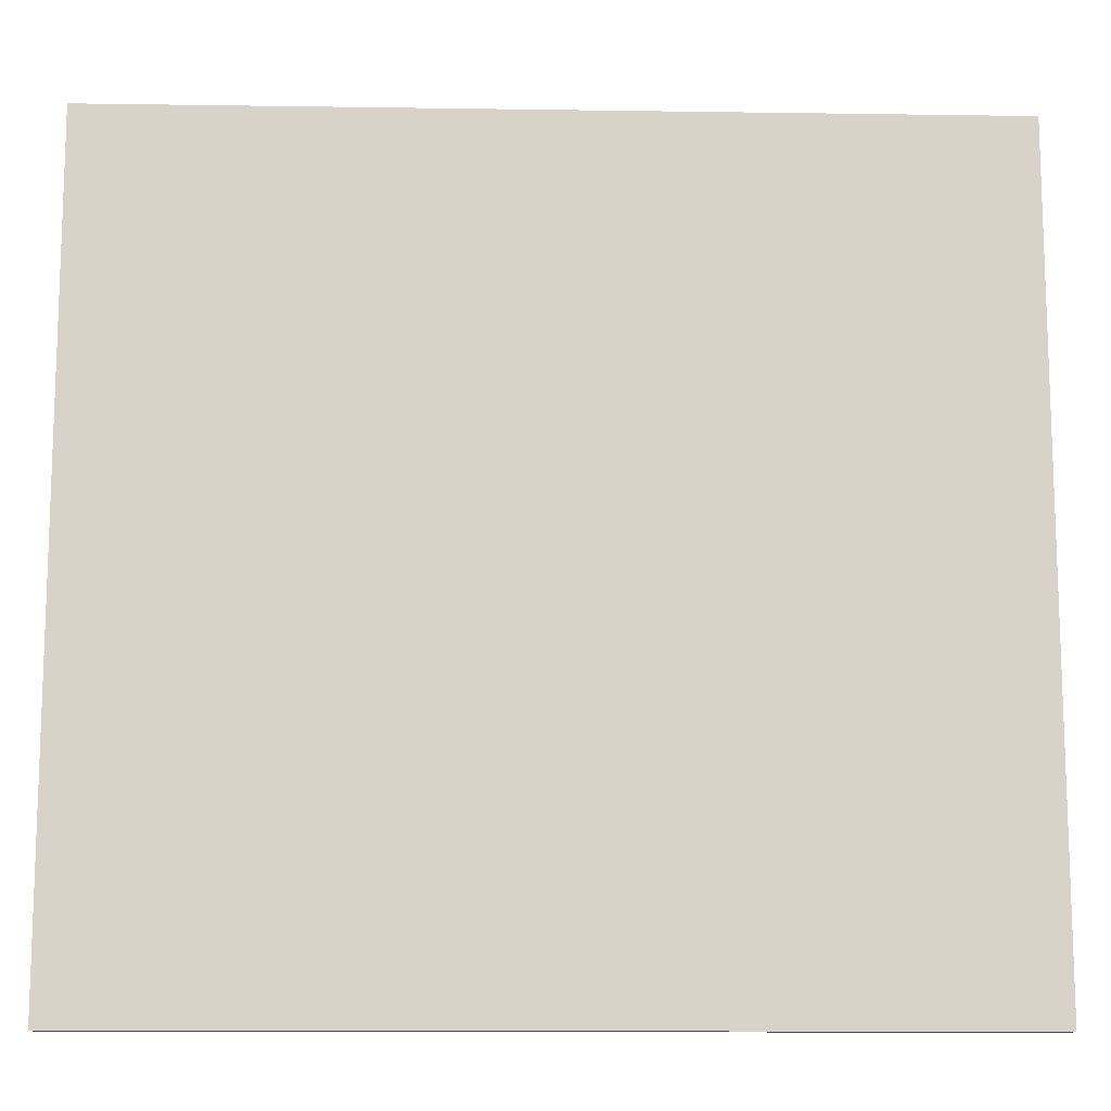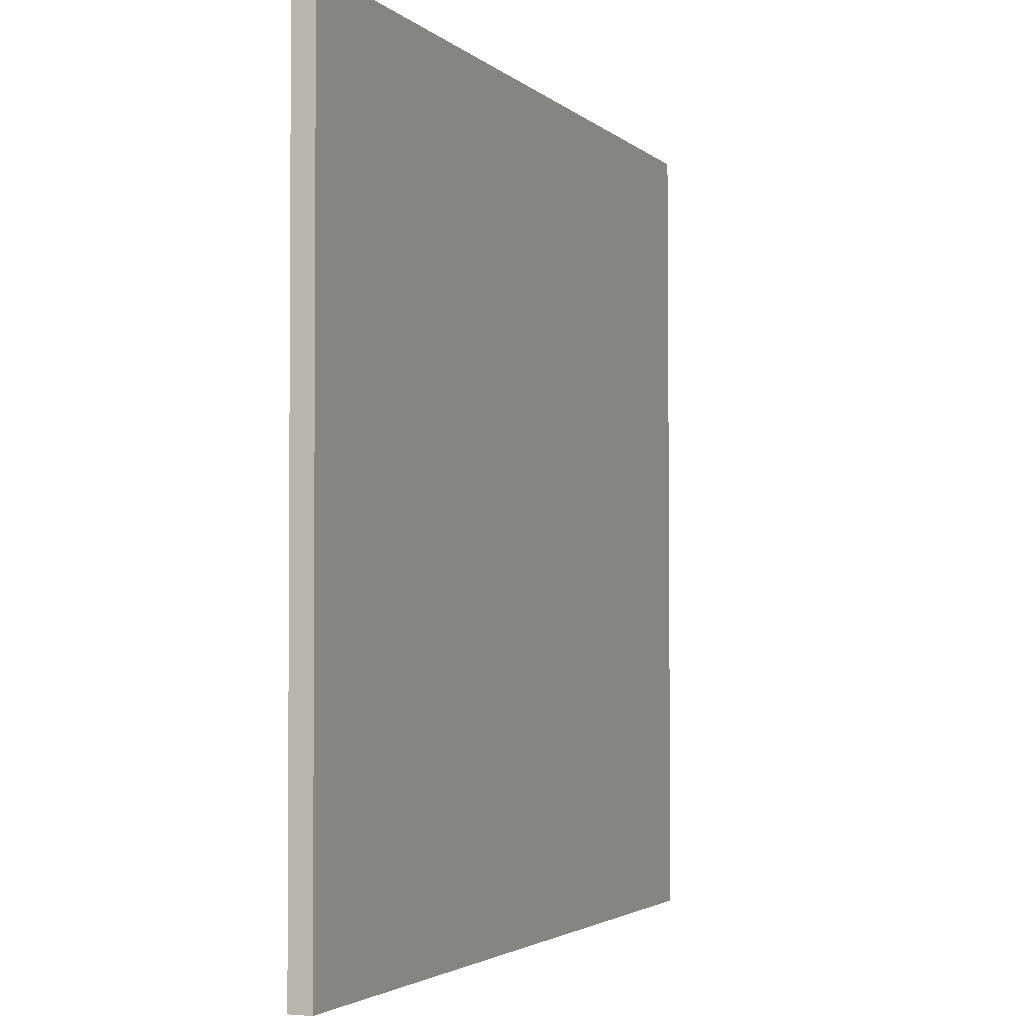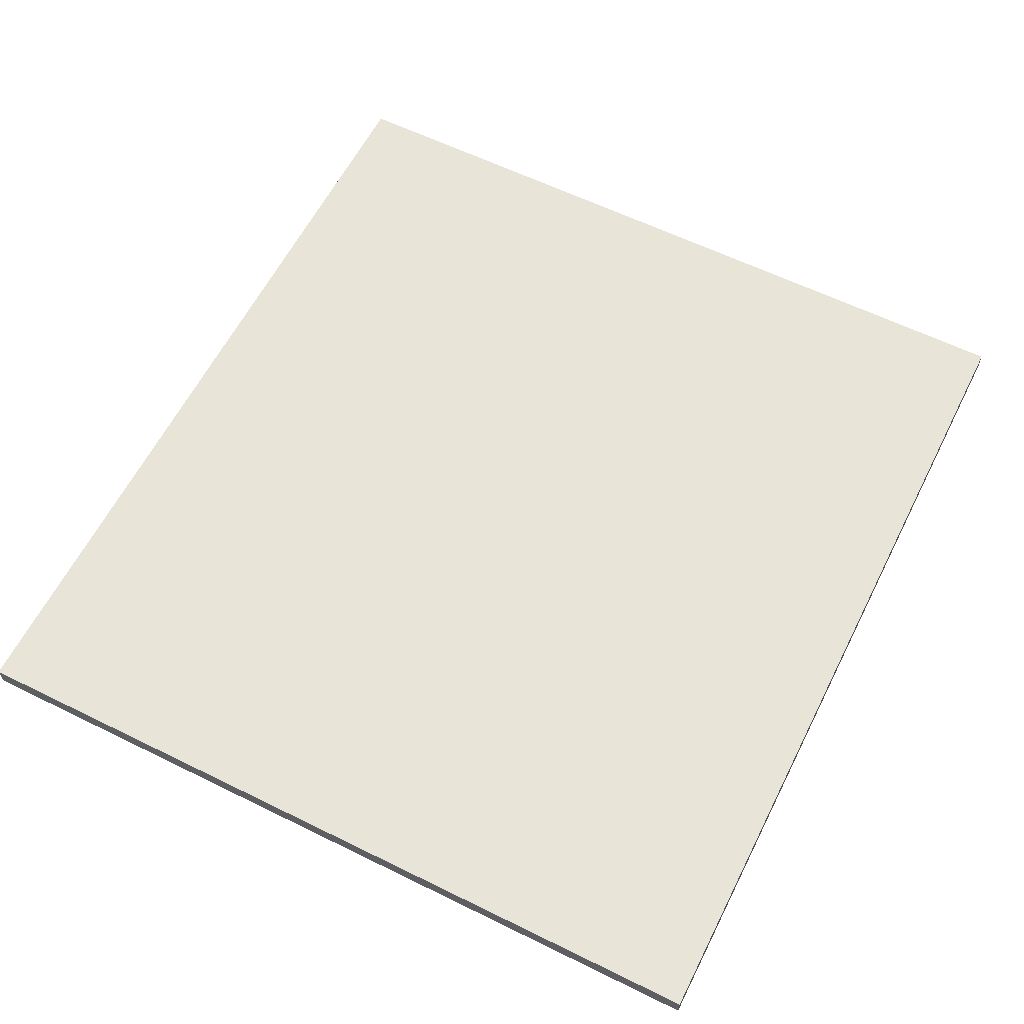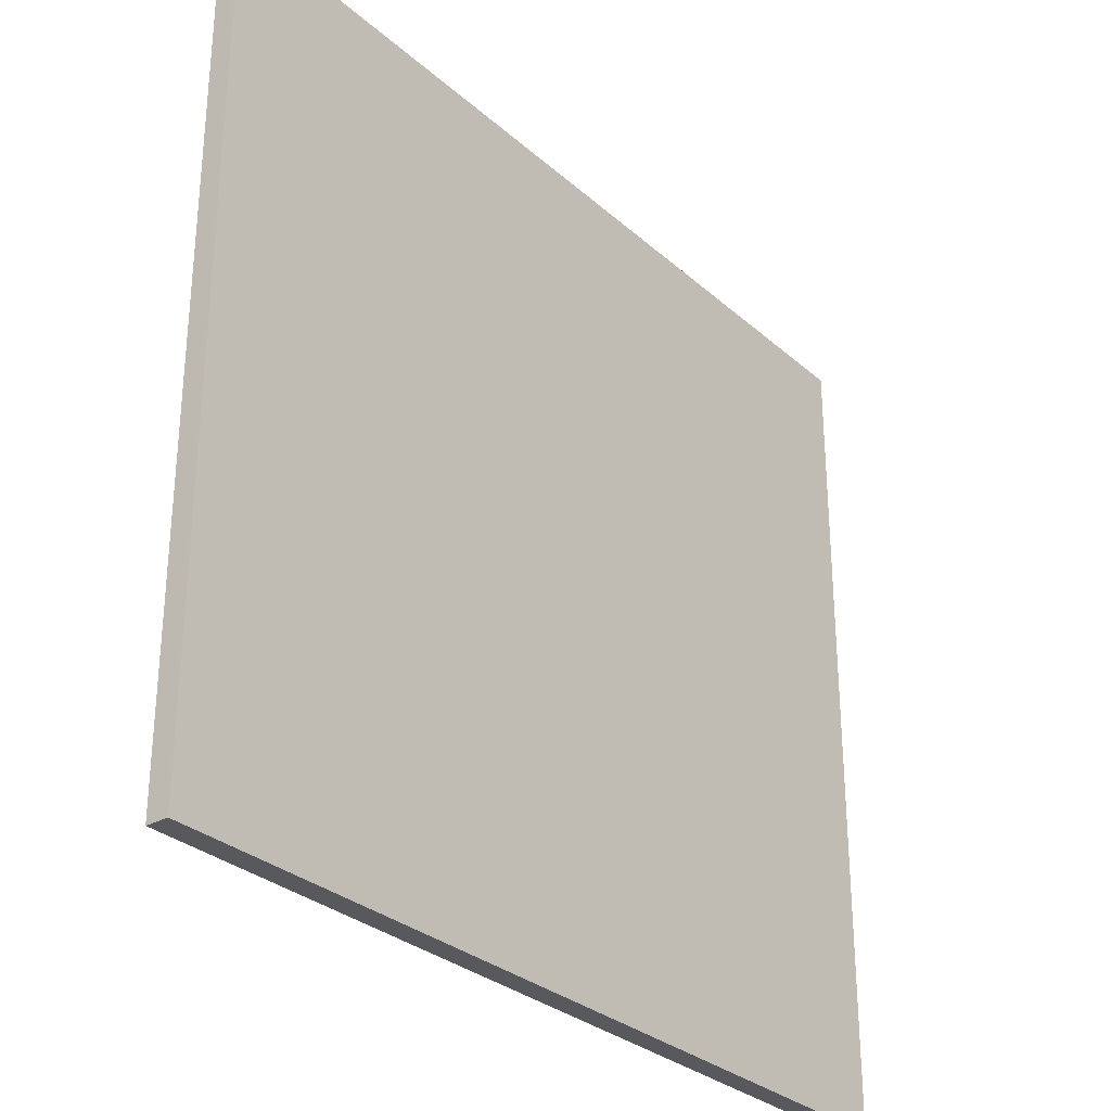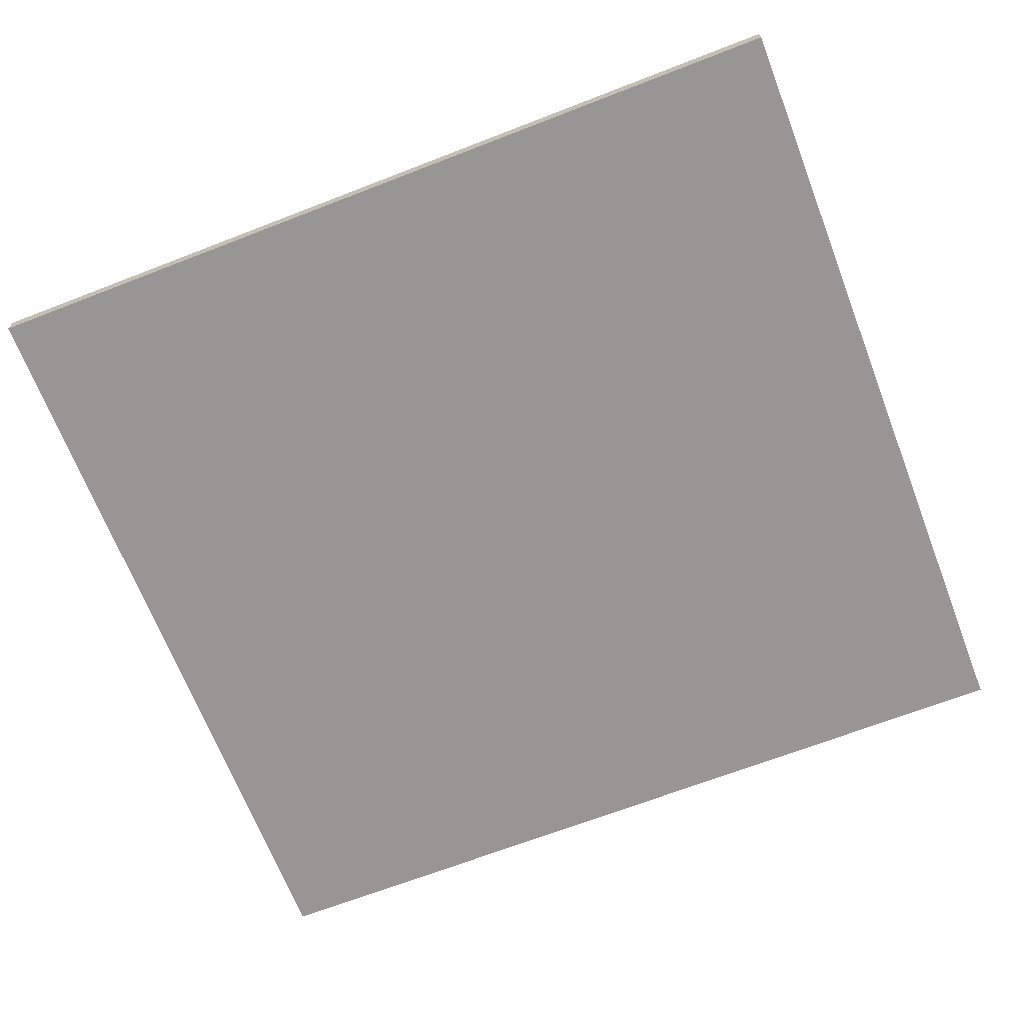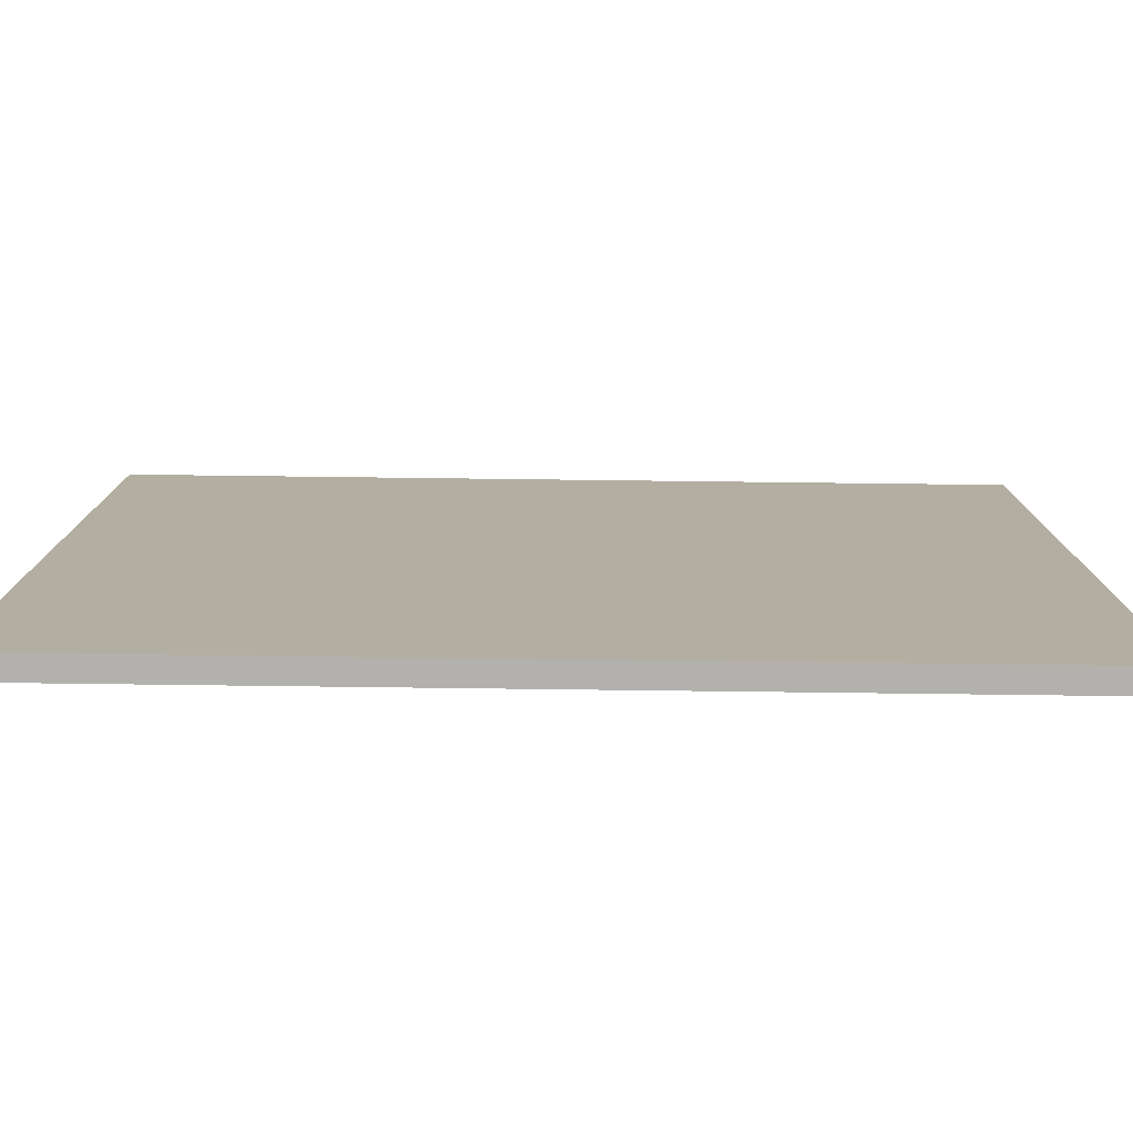
<metadata>
{"format":"obj","ext":"obj","renderer":"f3d","projection":"perspective","resolution":1024,"background":"white","views":[{"elev":-12.4,"azim":178.0,"up":"+Y"},{"elev":-2.8,"azim":112.0,"up":"+Y"},{"elev":60.5,"azim":-63.3,"up":"+Z"},{"elev":-30.1,"azim":-51.6,"up":"+Y"},{"elev":-67.9,"azim":-158.8,"up":"+Z"},{"elev":-79.2,"azim":179.3,"up":"+Y"}]}
</metadata>
<code>
v 0.499 0.2161 0.001605
v -0.499 0.2161 0.001605
v -0.499 1.148 0.0025
v 0.499 1.148 0.0025
v -0.499 0.2161 0.0266
v 0.499 0.2161 0.0266
v 0.499 1.148 0.0275
v -0.499 1.148 0.0275
f 5 6 7
f 7 8 5
f 1 2 3
f 3 4 1
f 4 3 8
f 8 7 4
f 2 1 6
f 6 5 2
f 5 8 3
f 3 2 5
f 7 6 1
f 1 4 7

</code>
